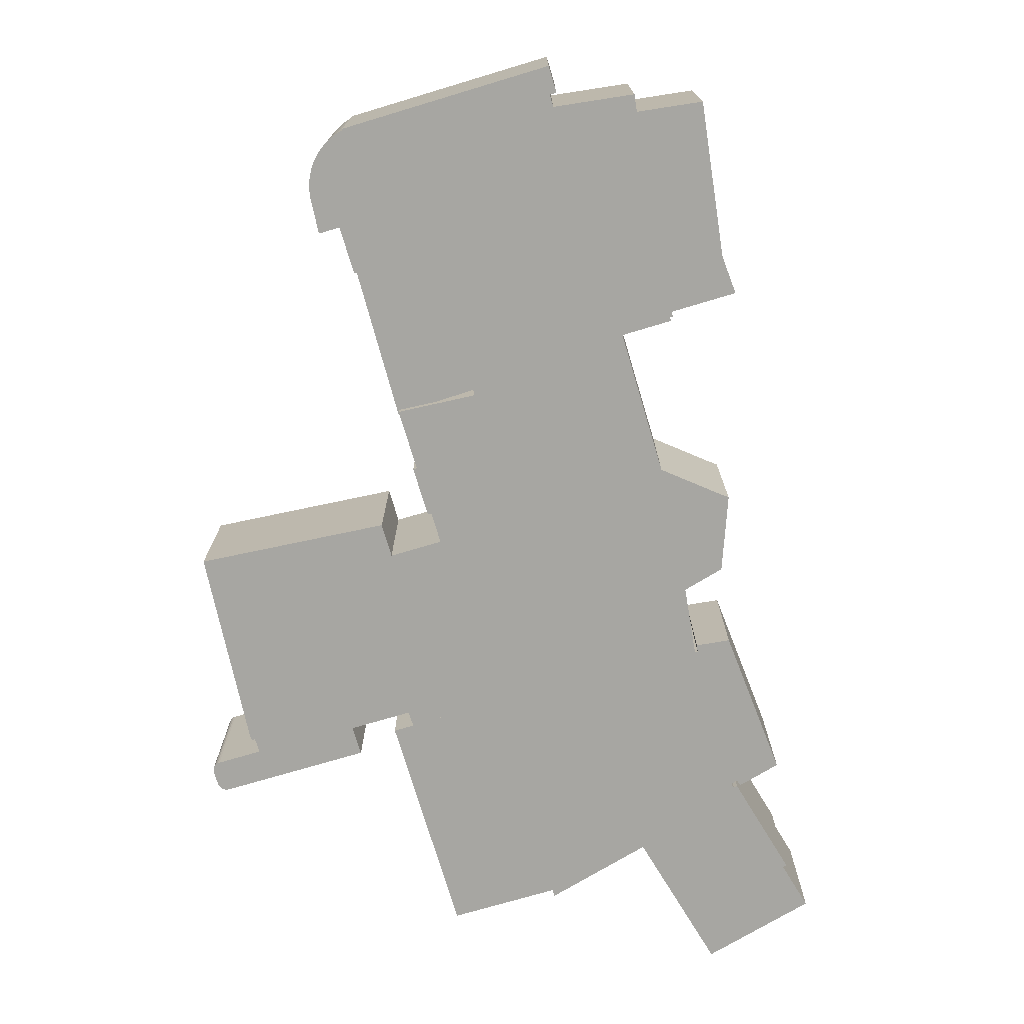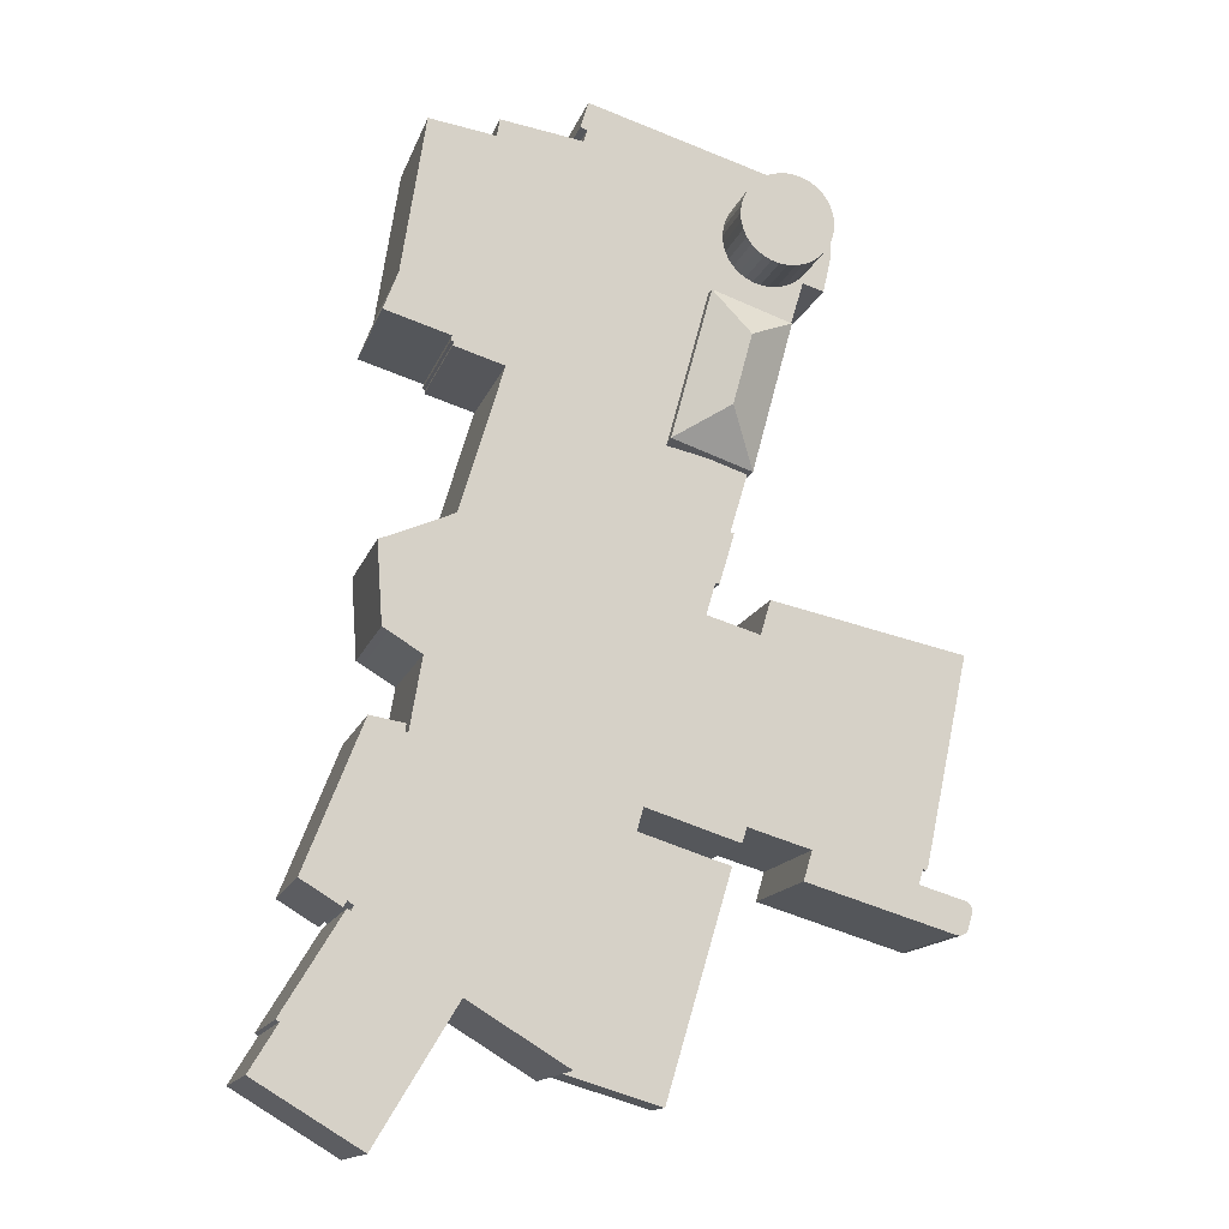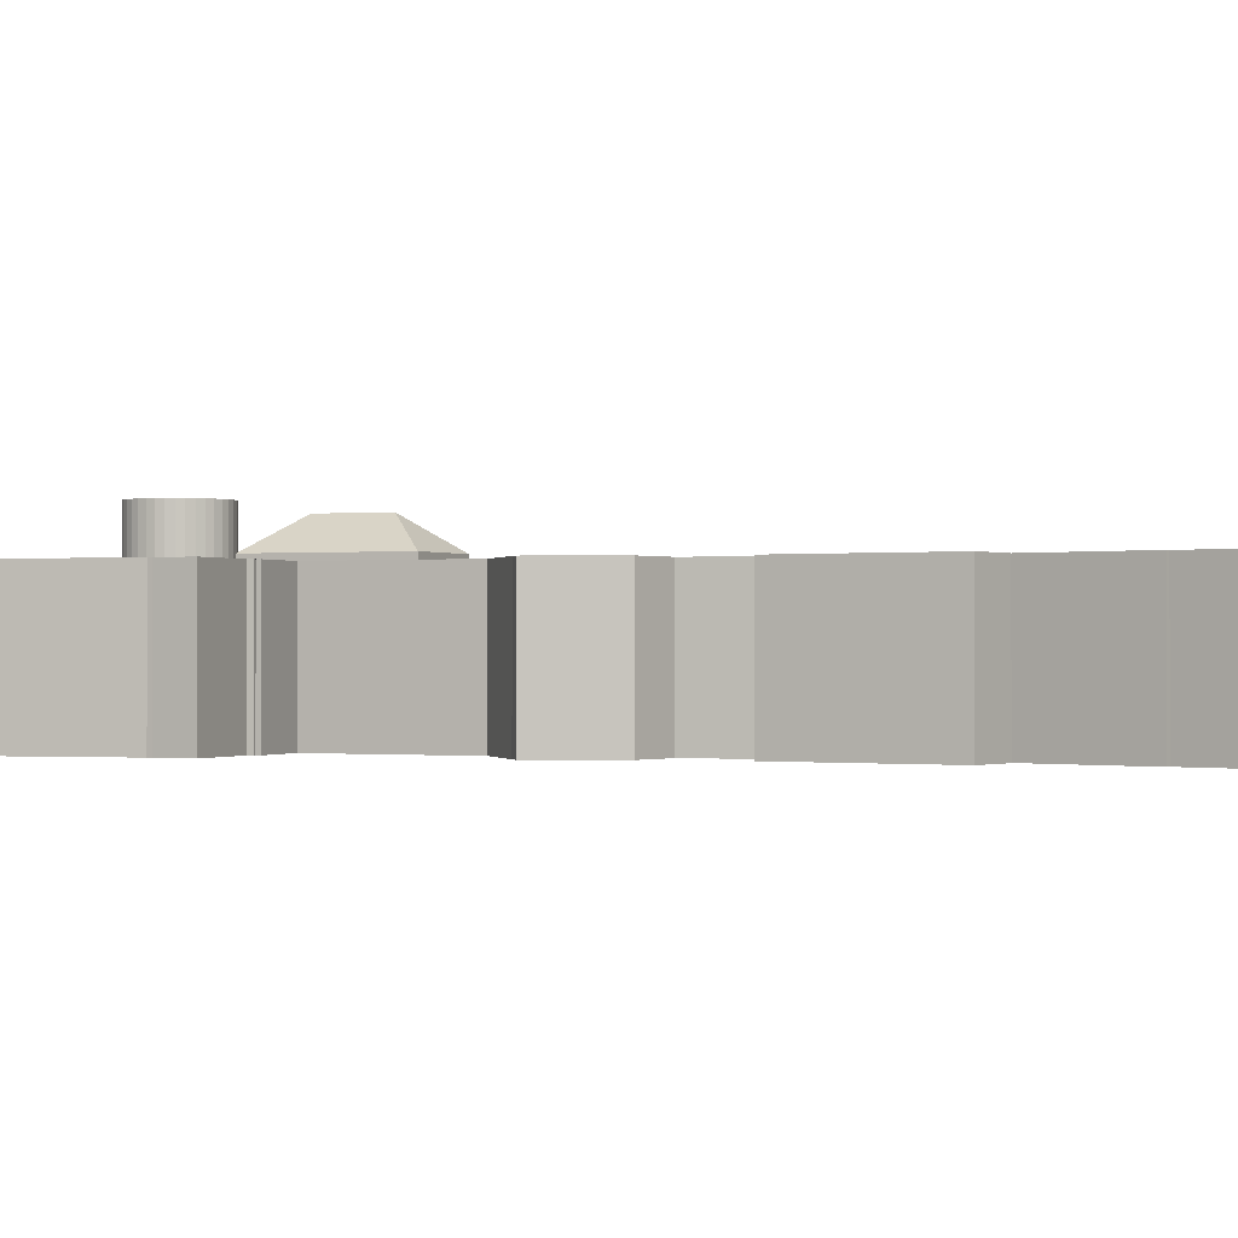
<metadata>
{"format":"obj","ext":"obj","renderer":"f3d","projection":"perspective","resolution":1024,"background":"white","views":[{"elev":16.0,"azim":0.1,"up":"+Z"},{"elev":-14.5,"azim":164.8,"up":"+Z"},{"elev":-0.5,"azim":96.4,"up":"+Y"}]}
</metadata>
<code>
v  25.8 -3.165e-15 51.68
v  27.06 -3.076e-15 50.23
v  26.49 -3.124e-15 51.01
v  24.99 -3.198e-15 52.22
v  27.49 -3.023e-15 49.36
v  24.11 -3.222e-15 52.61
v  27.75 -2.966e-15 48.43
v  23.17 -3.236e-15 52.84
v  27.86 -2.907e-15 47.47
v  22.4 -3.24e-15 52.91
v  22.21 -3.24e-15 52.91
v  27.79 -2.848e-15 46.51
v  21.25 -3.234e-15 52.81
v  27.56 -2.791e-15 45.57
v  20.32 -3.217e-15 52.54
v  27.17 -2.736e-15 44.69
v  19.45 -3.191e-15 52.11
v  26.63 -2.687e-15 43.89
v  18.67 -3.156e-15 51.55
v  25.96 -2.645e-15 43.19
v  18 -3.114e-15 50.85
v  25.18 -2.61e-15 42.62
v  17.46 -3.065e-15 50.05
v  24.31 -2.584e-15 42.2
v  17.07 -3.01e-15 49.16
v  23.38 -2.567e-15 41.93
v  16.84 -2.953e-15 48.23
v  22.42 -2.561e-15 41.83
v  16.77 -2.894e-15 47.26
v  21.46 -2.565e-15 41.89
v  16.88 -2.835e-15 46.3
v  20.52 -2.579e-15 42.13
v  17.14 -2.778e-15 45.37
v  19.64 -2.603e-15 42.52
v  17.57 -2.725e-15 44.51
v  18.83 -2.636e-15 43.06
v  18.14 -2.677e-15 43.73
v  44.73 -2.07 -45.9
v  24.04 -2.07 -23.09
v  31.97 -2.07 -49.68
v  26.44 -2.07 -22.38
v  37.42 -2.07 -18.9
v  78.6 -2.07 -47.83
v  56.7 -2.07 -39.61
v  66.19 -2.07 -55.35
v  75.4 -2.07 -42.53
v  75.82 -2.07 -42.27
v  68.9 -2.07 -30.86
v  68.5 -2.07 -31.11
v  74.05 -2.07 -27.88
v  68.89 -2.07 -30.07
v  69.31 -2.07 -30.75
v  67.25 -2.07 -10.57
v  63.29 -2.07 -12.15
v  63.14 -2.07 -11.27
v  18.52 -2.07 -22.75
v  15.08 -2.07 -27.52
v  19.54 -2.07 -26.19
v  9.055 -2.07 -29.31
v  2.111 -2.07 -31.38
v  1.827 -2.07 -31.43
v  1.539 -2.07 -31.41
v  1.266 -2.07 -31.32
v  1.023 -2.07 -31.17
v  0.8274 -2.07 -30.95
v  0.6907 -2.07 -30.7
v  0.1525 -2.07 -28.87
v  0.1437 -2.07 -28.6
v  0.2009 -2.07 -28.33
v  0.3195 -2.07 -28.09
v  25.87 -2.07 -20.57
v  44.98 -2.07 -46.75
v  68.16 -2.07 -30.54
v  62.93 -2.07 -12.22
v  61.5 -2.07 -3.74
v  6.257 -2.07 -26.03
v  0.4931 -2.07 -27.88
v  0.7122 -2.07 -27.72
v  5.744 -2.07 -24.3
v  5.338 -2.07 -24.41
v  5.112 -2.07 -23.87
v  0.1641 -2.07 -0.7656
v  65.26 -2.07 -1.439
v  66.03 -2.07 -0.9716
v  23.98 -2.07 0.8153
v  66.69 -2.07 8.544
v  65.45 -2.07 9.028
v  30.24 -2.07 2.67
v  23.03 -2.07 4.084
v  22.8 -2.07 4.858
v  22.12 -2.07 4.713
v  0.7021 -2.07 0.1495
v  0 -2.07 -1.268e-16
v  58.79 -2.07 31.58
v  52.97 -2.07 29.34
v  58.92 -2.07 31.13
v  59.02 -2.07 32.27
v  59.13 -2.07 31.68
v  65.2 -2.07 38.73
v  66.78 -2.07 34.6
v  58.13 -2.07 12.13
v  29.12 -2.07 6.401
v  28.67 -2.07 6.27
v  27.34 -2.07 12.33
v  34.66 -2.07 21.74
v  29.62 -2.07 40.24
v  65.04 -2.07 39.18
v  62.19 -2.07 57.77
v  18.3 -2.07 42.66
v  15.79 -2.07 41.91
v  14.93 -2.07 45.83
v  54.3 -2.07 56.56
v  53.98 -2.07 58.63
v  14.79 -2.07 46.6
v  14.74 -2.07 47.38
v  44.26 -2.07 57.13
v  14.76 -2.07 48.15
v  14.86 -2.07 48.93
v  43.84 -2.07 58.57
v  15.04 -2.07 49.68
v  15.3 -2.07 50.42
v  44.64 -2.07 58.82
v  43.69 -2.07 61.96
v  15.62 -2.07 51.13
v  16.02 -2.07 51.8
v  16.48 -2.07 52.42
v  17.01 -2.07 53
v  17.59 -2.07 53.52
v  18.22 -2.07 53.98
v  18.89 -2.07 54.37
v  18.84 -2.07 54.51
v  19.97 -2.07 37.02
v  25.17 -2.07 19.59
v  26.89 -2.07 12.2
v  0.9635 -2.07 -27.61
v  20.17 -0.96 37.09
v  34.53 -0.96 22.2
v  29.62 -0.96 40.24
v  25.08 -0.96 19.05
v  20.32 20.93 52.54
v  18.67 20.93 51.54
v  19.45 20.93 52.11
v  21.25 20.93 52.81
v  18 20.93 50.85
v  22.21 20.93 52.91
v  17.46 20.93 50.05
v  22.4 20.93 52.91
v  17.07 20.93 49.16
v  23.17 20.93 52.84
v  24.11 20.93 52.61
v  16.84 20.93 48.23
v  25 20.93 52.22
v  16.78 20.93 47.26
v  25.8 20.93 51.68
v  16.88 20.93 46.3
v  26.49 20.93 51.01
v  17.15 20.93 45.37
v  27.06 20.93 50.23
v  17.57 20.93 44.51
v  27.49 20.93 49.36
v  18.14 20.93 43.73
v  27.75 20.93 48.43
v  18.84 20.93 43.06
v  27.86 20.93 47.47
v  19.64 20.93 42.52
v  27.79 20.93 46.51
v  20.52 20.93 42.13
v  27.56 20.93 45.57
v  21.46 20.93 41.89
v  27.17 20.93 44.69
v  22.42 20.93 41.83
v  26.63 20.93 43.89
v  23.38 20.93 41.93
v  25.96 20.93 43.19
v  24.31 20.93 42.2
v  25.18 20.93 42.62
v  31.97 3.278 -49.68
v  37.42 3.278 -18.9
v  44.73 3.278 -45.9
v  26.44 3.278 -22.38
v  24.04 3.278 -23.09
v  66.19 14.28 -55.35
v  75.4 14.28 -42.53
v  78.6 14.28 -47.83
v  68.9 14.28 -30.86
v  75.82 14.28 -42.27
v  56.7 14.28 -39.61
v  68.5 14.28 -31.11
v  68.16 14.28 -30.54
v  69.31 14.28 -30.76
v  67.25 14.28 -10.57
v  74.05 14.28 -27.88
v  68.89 14.28 -30.07
v  44.99 14.28 -46.75
v  63.29 14.28 -12.15
v  63.14 14.28 -11.27
v  52.97 14.28 29.34
v  58.79 14.28 31.58
v  58.92 14.28 31.13
v  59.02 14.28 32.27
v  44.73 14.28 -45.9
v  62.93 14.28 -12.22
v  37.42 14.28 -18.9
v  61.5 14.28 -3.74
v  66.69 14.28 8.543
v  65.45 14.28 9.027
v  58.13 14.28 12.13
v  26.44 14.28 -22.38
v  25.87 14.28 -20.57
v  18.52 14.28 -22.75
v  65.2 14.28 38.73
v  66.78 14.28 34.6
v  65.04 14.28 39.18
v  62.19 14.28 57.77
v  59.13 14.28 31.68
v  65.26 14.28 -1.44
v  66.03 14.28 -0.9721
v  15.08 14.28 -27.52
v  19.54 14.28 -26.19
v  30.24 14.28 2.669
v  54.3 14.28 56.56
v  29.12 14.28 6.4
v  28.67 14.28 6.269
v  34.66 14.28 21.73
v  27.34 14.28 12.33
v  26.89 14.28 12.2
v  9.056 14.28 -29.31
v  23.98 14.28 0.8148
v  6.257 14.28 -26.03
v  2.111 14.28 -31.38
v  23.03 14.28 4.083
v  0.9638 14.28 -27.61
v  1.827 14.28 -31.43
v  1.54 14.28 -31.41
v  1.266 14.28 -31.32
v  1.023 14.28 -31.17
v  0.8278 14.28 -30.95
v  0.6911 14.28 -30.7
v  0.1529 14.28 -28.87
v  0.7125 14.28 -27.72
v  0.144 14.28 -28.6
v  0.4934 14.28 -27.88
v  0.2012 14.28 -28.33
v  0.3198 14.28 -28.09
v  22.8 14.28 4.858
v  5.744 14.28 -24.3
v  22.12 14.28 4.712
v  0.7024 14.28 0.1489
v  5.339 14.28 -24.41
v  5.112 14.28 -23.87
v  0.1644 14.28 -0.7661
v  0.0003484 14.28 -0.0005165
v  25.17 14.28 19.59
v  14.74 14.28 47.37
v  18.89 14.28 54.37
v  14.79 14.28 46.6
v  18.22 14.28 53.98
v  14.76 14.28 48.15
v  17.59 14.28 53.52
v  14.86 14.28 48.93
v  17.01 14.28 53
v  15.04 14.28 49.68
v  16.48 14.28 52.42
v  15.3 14.28 50.42
v  16.02 14.28 51.8
v  15.62 14.28 51.13
v  53.98 14.28 58.63
v  29.62 14.28 40.24
v  44.26 14.28 57.13
v  43.84 14.28 58.57
v  43.69 14.28 61.96
v  18.84 14.28 54.51
v  19.97 14.28 37.02
v  18.3 14.28 42.66
v  15.79 14.28 41.9
v  14.93 14.28 45.83
v  44.64 14.28 58.82
v  20.17 15.64 37.09
v  29.62 15.64 40.24
v  26.2 19.47 33.85
v  28.5 19.47 25.43
v  25.08 15.64 19.05
v  34.53 15.64 22.2
v  17.57 -2.07 44.51
v  17.15 14.28 45.37
v  17.14 -2.07 45.37
v  17.57 14.28 44.51
v  18.14 -2.07 43.73
v  18.14 14.28 43.73
v  18.83 -2.07 43.06
v  18.84 14.28 43.06
v  19.64 -2.07 42.52
v  19.64 14.28 42.52
v  20.52 -2.07 42.13
v  20.52 14.28 42.13
v  21.46 -2.07 41.89
v  21.46 14.28 41.89
v  22.42 -2.07 41.83
v  22.42 14.28 41.83
v  23.38 -2.07 41.93
v  23.38 14.28 41.93
v  24.31 -2.07 42.2
v  24.31 14.28 42.2
v  25.18 -2.07 42.62
v  25.18 14.28 42.62
v  25.96 14.28 43.19
v  25.96 -2.07 43.19
v  26.63 14.28 43.89
v  26.63 -2.07 43.89
v  27.17 14.28 44.69
v  27.17 -2.07 44.69
v  27.56 14.28 45.57
v  27.56 -2.07 45.57
v  27.79 14.28 46.51
v  27.79 -2.07 46.51
v  27.86 14.28 47.47
v  27.86 -2.07 47.47
v  16.88 14.28 46.3
v  16.88 -2.07 46.3
v  27.49 14.28 49.36
v  27.75 -2.07 48.43
v  27.49 -2.07 49.36
v  27.75 14.28 48.43
v  27.06 14.28 50.23
v  27.06 -2.07 50.23
v  26.49 14.28 51.01
v  26.49 -2.07 51.01
v  25.8 14.28 51.68
v  25.8 -2.07 51.68
v  25 14.28 52.22
v  24.99 -2.07 52.22
v  24.11 14.28 52.61
v  24.11 -2.07 52.61
v  23.17 14.28 52.84
v  23.17 -2.07 52.84
v  22.4 14.28 52.91
v  22.4 -2.07 52.91
v  22.21 14.28 52.91
v  22.21 -2.07 52.91
v  21.25 14.28 52.81
v  21.25 -2.07 52.81
v  20.32 14.28 52.54
v  20.32 -2.07 52.54
v  19.45 14.28 52.11
v  19.45 -2.07 52.11
v  18.67 -2.07 51.55
v  18.67 14.28 51.55
v  18 -2.07 50.85
v  18 14.28 50.85
v  17.46 -2.07 50.05
v  17.46 14.28 50.05
v  17.07 -2.07 49.16
v  17.07 14.28 49.16
v  16.84 -2.07 48.23
v  16.84 14.28 48.23
v  16.77 -2.07 47.26
v  16.77 14.28 47.26
g defaultobject
f 1 2 3
f 2 1 4
f 2 4 5
f 5 4 6
f 5 6 7
f 7 6 8
f 7 8 9
f 9 8 10
f 9 10 11
f 9 11 12
f 12 11 13
f 12 13 14
f 14 13 15
f 14 15 16
f 16 15 17
f 16 17 18
f 18 17 19
f 18 19 20
f 20 19 21
f 20 21 22
f 22 21 23
f 22 23 24
f 24 23 25
f 24 25 26
f 26 25 27
f 26 27 28
f 28 27 29
f 28 29 30
f 30 29 31
f 30 31 32
f 32 31 33
f 32 33 34
f 34 33 35
f 34 35 36
f 36 35 37
f 38 39 40
f 39 38 41
f 41 38 42
f 43 44 45
f 44 43 46
f 44 46 47
f 44 47 48
f 44 48 49
f 50 51 52
f 53 54 50
f 54 53 55
f 56 57 58
f 57 56 59
f 59 56 60
f 60 56 61
f 61 56 62
f 62 56 63
f 63 56 64
f 64 56 65
f 65 56 66
f 66 56 67
f 67 56 68
f 68 56 69
f 69 56 70
f 71 41 42
f 44 38 72
f 38 44 42
f 42 44 49
f 42 49 73
f 42 73 51
f 42 51 50
f 42 50 54
f 42 54 74
f 42 74 75
f 42 75 71
f 71 75 56
f 56 75 76
f 56 76 70
f 70 76 77
f 77 76 78
f 76 75 79
f 79 75 80
f 80 75 81
f 81 75 82
f 82 75 83
f 82 83 84
f 82 84 85
f 85 84 86
f 85 86 87
f 85 87 88
f 82 85 89
f 82 89 90
f 82 90 91
f 82 91 92
f 82 92 93
f 94 95 96
f 97 94 98
f 99 97 100
f 101 88 87
f 88 101 102
f 102 101 95
f 102 95 103
f 103 95 104
f 104 95 105
f 105 95 106
f 106 95 94
f 106 94 97
f 106 97 99
f 106 99 107
f 106 107 108
f 106 108 109
f 109 108 110
f 110 108 111
f 111 108 112
f 111 112 113
f 111 113 114
f 114 113 115
f 115 113 116
f 115 116 117
f 117 116 118
f 118 116 119
f 118 119 120
f 120 119 121
f 121 119 122
f 121 122 123
f 121 123 124
f 124 123 125
f 125 123 126
f 126 123 127
f 127 123 128
f 128 123 129
f 129 123 130
f 130 123 131
f 109 132 106
f 133 104 105
f 134 103 104
f 135 78 76
f 136 137 138
f 137 136 139
f 140 141 142
f 141 140 143
f 141 143 144
f 144 143 145
f 144 145 146
f 146 145 147
f 146 147 148
f 148 147 149
f 148 149 150
f 148 150 151
f 151 150 152
f 151 152 153
f 153 152 154
f 153 154 155
f 155 154 156
f 155 156 157
f 157 156 158
f 157 158 159
f 159 158 160
f 159 160 161
f 161 160 162
f 161 162 163
f 163 162 164
f 163 164 165
f 165 164 166
f 165 166 167
f 167 166 168
f 167 168 169
f 169 168 170
f 169 170 171
f 171 170 172
f 171 172 173
f 173 172 174
f 173 174 175
f 175 174 176
f 177 178 179
f 178 177 180
f 180 177 181
f 182 183 184
f 183 185 186
f 185 183 182
f 185 182 187
f 185 187 188
f 188 187 189
f 190 191 192
f 191 190 193
f 191 193 189
f 191 189 187
f 191 187 194
f 191 194 195
f 191 195 196
f 197 198 199
f 198 197 200
f 201 195 194
f 195 201 202
f 202 201 203
f 202 203 204
f 204 203 205
f 205 203 206
f 206 203 207
f 207 203 197
f 197 203 208
f 197 208 209
f 197 209 210
f 200 211 212
f 211 200 213
f 213 200 214
f 214 200 197
f 214 197 210
f 200 215 198
f 216 205 217
f 205 216 204
f 218 210 219
f 210 218 214
f 214 218 220
f 214 220 221
f 221 220 222
f 221 222 223
f 221 223 224
f 224 223 225
f 225 223 226
f 227 220 218
f 220 227 228
f 228 227 229
f 229 227 230
f 228 229 231
f 229 230 232
f 232 230 233
f 232 233 234
f 232 234 235
f 232 235 236
f 232 236 237
f 232 237 238
f 232 238 239
f 232 239 240
f 240 239 241
f 240 241 242
f 242 241 243
f 242 243 244
f 229 245 231
f 245 229 246
f 245 246 247
f 247 246 248
f 248 246 249
f 248 249 250
f 248 250 251
f 248 251 252
f 253 224 225
f 254 255 256
f 255 254 257
f 257 254 258
f 257 258 259
f 259 258 260
f 259 260 261
f 261 260 262
f 261 262 263
f 263 262 264
f 263 264 265
f 265 264 266
f 224 267 221
f 267 224 268
f 267 268 269
f 269 268 270
f 270 268 271
f 271 268 272
f 272 268 255
f 255 268 273
f 255 273 274
f 255 274 275
f 255 275 276
f 255 276 256
f 271 277 270
f 278 279 280
f 281 278 280
f 278 281 282
f 281 283 282
f 281 279 283
f 279 281 280
f 260 117 118
f 117 260 258
f 262 118 120
f 118 262 260
f 264 120 121
f 120 264 262
f 266 121 124
f 121 266 264
f 265 124 125
f 124 265 266
f 263 125 126
f 125 263 265
f 261 126 127
f 126 261 263
f 259 127 128
f 127 259 261
f 257 128 129
f 128 257 259
f 130 257 129
f 257 130 255
f 272 130 131
f 130 272 255
f 123 272 131
f 272 123 271
f 122 271 123
f 271 122 277
f 270 122 119
f 122 270 277
f 116 270 119
f 270 116 269
f 113 269 116
f 269 113 267
f 112 267 113
f 267 112 221
f 108 221 112
f 221 108 214
f 107 214 108
f 214 107 213
f 99 213 107
f 213 99 211
f 100 211 99
f 211 100 212
f 200 100 97
f 100 200 212
f 98 200 97
f 200 98 215
f 198 98 94
f 98 198 215
f 96 198 94
f 198 96 199
f 197 96 95
f 96 197 199
f 101 197 95
f 197 101 207
f 87 207 101
f 207 87 206
f 86 206 87
f 206 86 205
f 84 205 86
f 205 84 217
f 216 84 83
f 84 216 217
f 204 83 75
f 83 204 216
f 74 204 75
f 204 74 202
f 54 202 74
f 202 54 195
f 196 54 55
f 54 196 195
f 53 196 55
f 196 53 191
f 50 191 53
f 191 50 192
f 190 50 52
f 50 190 192
f 193 52 51
f 52 193 190
f 189 51 73
f 51 189 193
f 49 189 73
f 189 49 188
f 48 188 49
f 188 48 185
f 47 185 48
f 185 47 186
f 138 278 136
f 278 138 279
f 278 139 136
f 139 278 282
f 282 137 139
f 137 282 283
f 137 279 138
f 279 137 283
f 284 285 286
f 285 284 287
f 288 287 284
f 287 288 289
f 290 289 288
f 289 290 291
f 292 291 290
f 291 292 293
f 294 293 292
f 293 294 295
f 296 295 294
f 295 296 297
f 298 297 296
f 297 298 299
f 300 299 298
f 299 300 301
f 302 301 300
f 301 302 303
f 304 303 302
f 303 304 305
f 306 304 307
f 304 306 305
f 308 307 309
f 307 308 306
f 310 309 311
f 309 310 308
f 312 311 313
f 311 312 310
f 314 313 315
f 313 314 312
f 316 315 317
f 315 316 314
f 286 318 319
f 318 286 285
f 320 321 322
f 321 320 323
f 324 322 325
f 322 324 320
f 326 325 327
f 325 326 324
f 328 327 329
f 327 328 326
f 330 329 331
f 329 330 328
f 332 331 333
f 331 332 330
f 334 333 335
f 333 334 332
f 323 317 321
f 317 323 316
f 336 335 337
f 335 336 334
f 183 47 46
f 47 183 186
f 43 183 46
f 183 43 184
f 182 43 45
f 43 182 184
f 187 45 44
f 45 187 182
f 194 44 72
f 44 194 187
f 201 72 38
f 72 201 194
f 203 38 42
f 38 203 201
f 208 42 41
f 42 208 203
f 209 41 71
f 41 209 208
f 210 71 56
f 71 210 209
f 58 210 56
f 210 58 219
f 218 58 57
f 58 218 219
f 227 57 59
f 57 227 218
f 230 59 60
f 59 230 227
f 233 60 61
f 60 233 230
f 234 61 62
f 61 234 233
f 235 62 63
f 62 235 234
f 236 63 64
f 63 236 235
f 237 64 65
f 64 237 236
f 238 65 66
f 65 238 237
f 239 66 67
f 66 239 238
f 241 67 68
f 67 241 239
f 243 68 69
f 68 243 241
f 244 69 70
f 69 244 243
f 242 70 77
f 70 242 244
f 240 77 78
f 77 240 242
f 135 240 78
f 240 135 232
f 76 232 135
f 232 76 229
f 246 76 79
f 76 246 229
f 249 79 80
f 79 249 246
f 250 80 81
f 80 250 249
f 251 81 82
f 81 251 250
f 252 82 93
f 82 252 251
f 92 252 93
f 252 92 248
f 91 248 92
f 248 91 247
f 90 247 91
f 247 90 245
f 89 245 90
f 245 89 231
f 85 231 89
f 231 85 228
f 88 228 85
f 228 88 220
f 222 88 102
f 88 222 220
f 223 102 103
f 102 223 222
f 226 103 134
f 103 226 223
f 8 147 10
f 147 8 149
f 6 149 8
f 149 6 150
f 4 150 6
f 150 4 152
f 1 152 4
f 152 1 154
f 3 154 1
f 154 3 156
f 2 156 3
f 156 2 158
f 5 158 2
f 158 5 160
f 7 160 5
f 160 7 162
f 9 162 7
f 162 9 164
f 12 164 9
f 164 12 166
f 14 166 12
f 166 14 168
f 16 168 14
f 168 16 170
f 18 170 16
f 170 18 172
f 20 172 18
f 172 20 174
f 22 174 20
f 174 22 176
f 175 22 24
f 22 175 176
f 173 24 26
f 24 173 175
f 171 26 28
f 26 171 173
f 169 28 30
f 28 169 171
f 167 30 32
f 30 167 169
f 165 32 34
f 32 165 167
f 163 34 36
f 34 163 165
f 161 36 37
f 36 161 163
f 159 37 35
f 37 159 161
f 157 35 33
f 35 157 159
f 155 33 31
f 33 155 157
f 153 31 29
f 31 153 155
f 151 29 27
f 29 151 153
f 148 27 25
f 27 148 151
f 146 25 23
f 25 146 148
f 144 23 21
f 23 144 146
f 141 21 19
f 21 141 144
f 142 19 17
f 19 142 141
f 15 142 17
f 142 15 140
f 13 140 15
f 140 13 143
f 11 143 13
f 143 11 145
f 10 145 11
f 145 10 147
f 177 38 40
f 38 177 179
f 181 40 39
f 40 181 177
f 41 181 39
f 181 41 180
f 42 180 41
f 180 42 178
f 38 178 42
f 178 38 179
f 338 337 339
f 337 338 336
f 340 339 341
f 339 340 338
f 342 341 343
f 341 342 340
f 344 343 345
f 343 344 342
f 346 344 345
f 344 346 347
f 348 347 346
f 347 348 349
f 350 349 348
f 349 350 351
f 352 351 350
f 351 352 353
f 354 353 352
f 353 354 355
f 356 355 354
f 355 356 357
f 319 357 356
f 357 319 318
f 104 226 134
f 226 104 225
f 253 104 133
f 104 253 225
f 105 253 133
f 253 105 224
f 268 105 106
f 105 268 224
f 273 106 132
f 106 273 268
f 274 132 109
f 132 274 273
f 275 109 110
f 109 275 274
f 276 110 111
f 110 276 275
f 256 111 114
f 111 256 276
f 254 114 115
f 114 254 256
f 258 115 117
f 115 258 254

</code>
